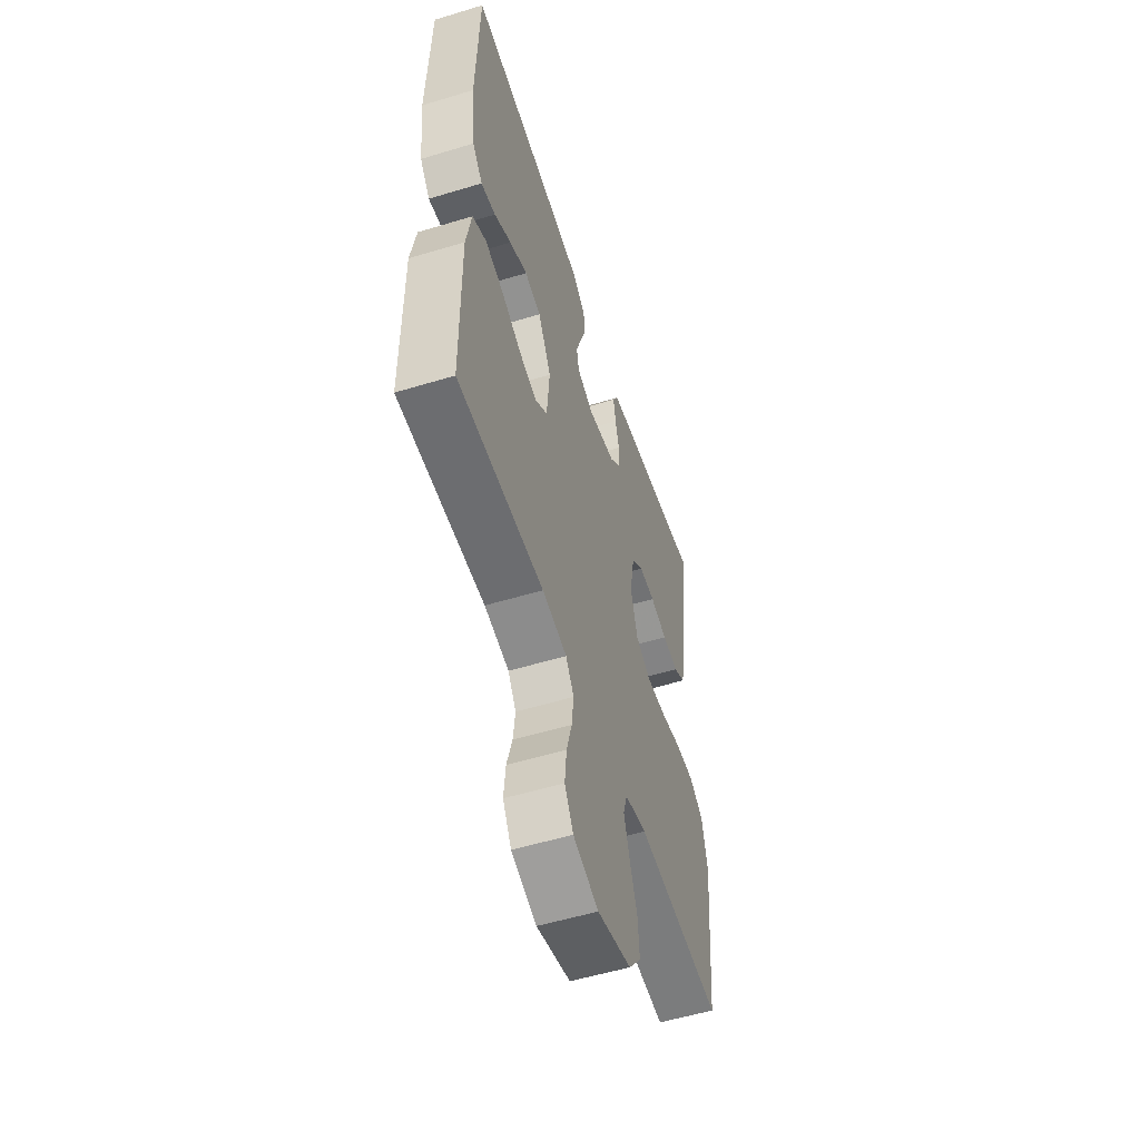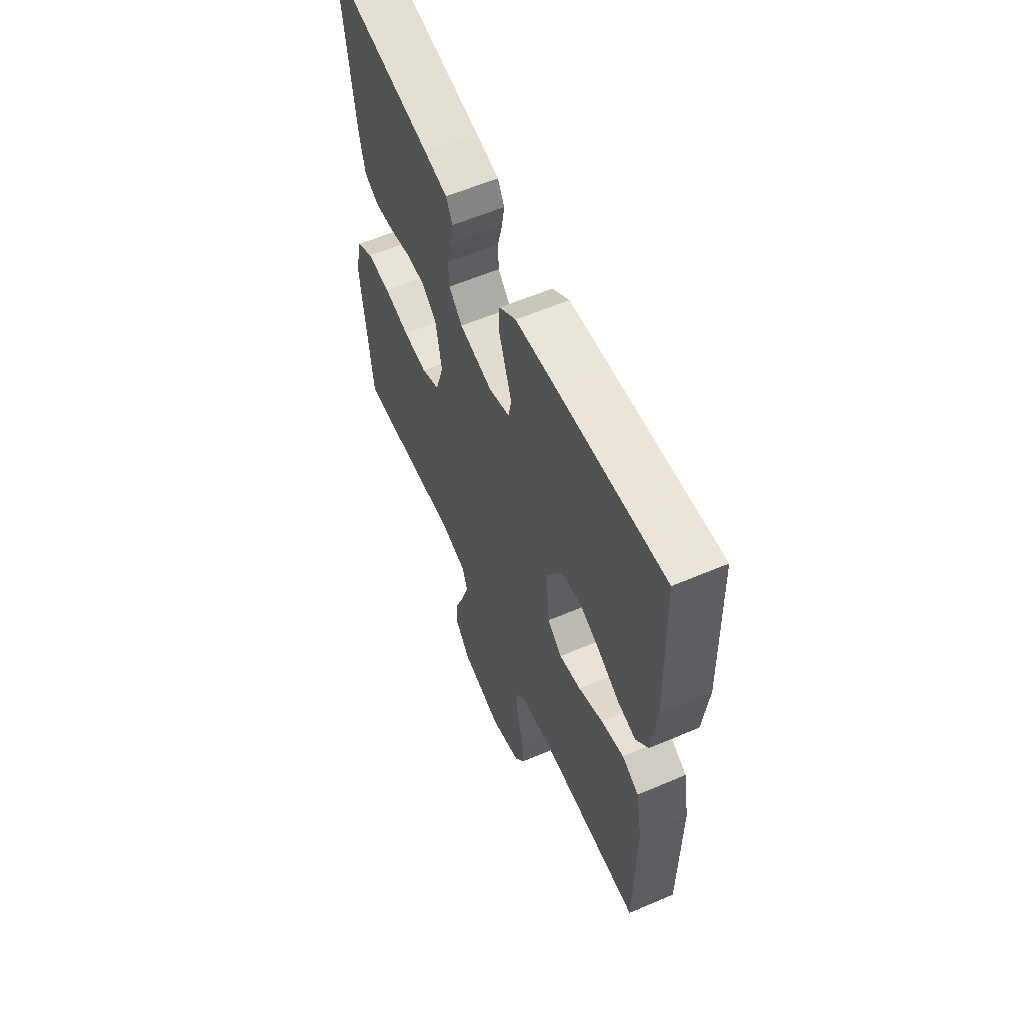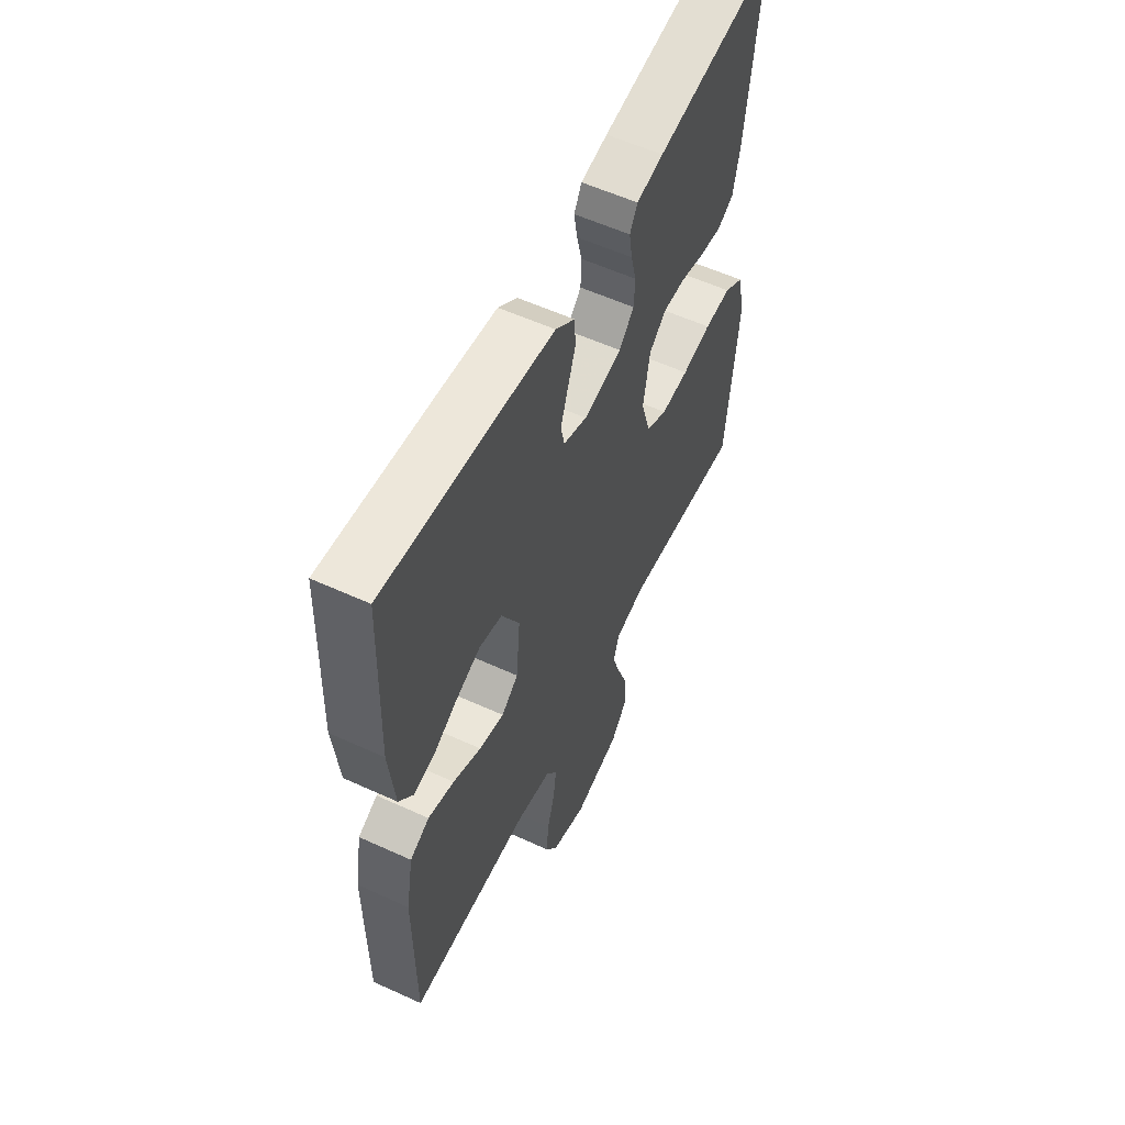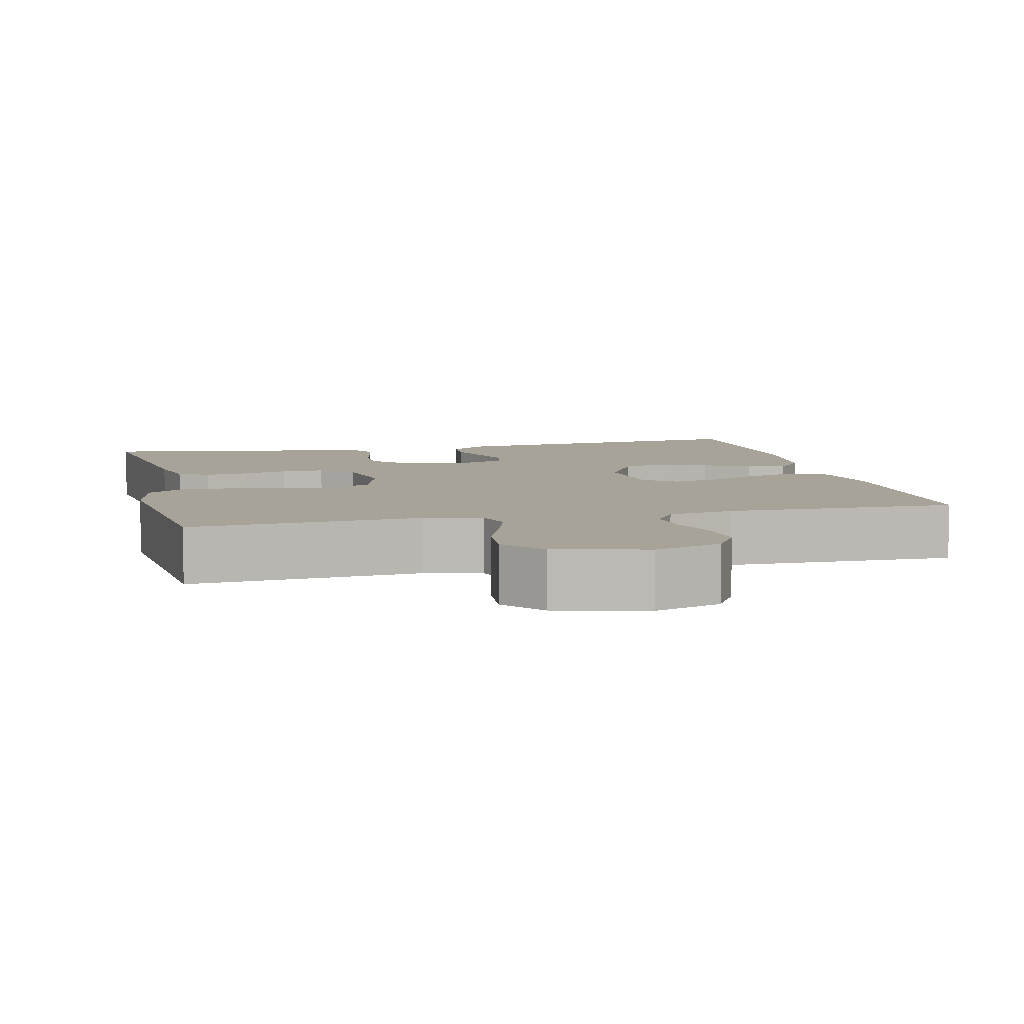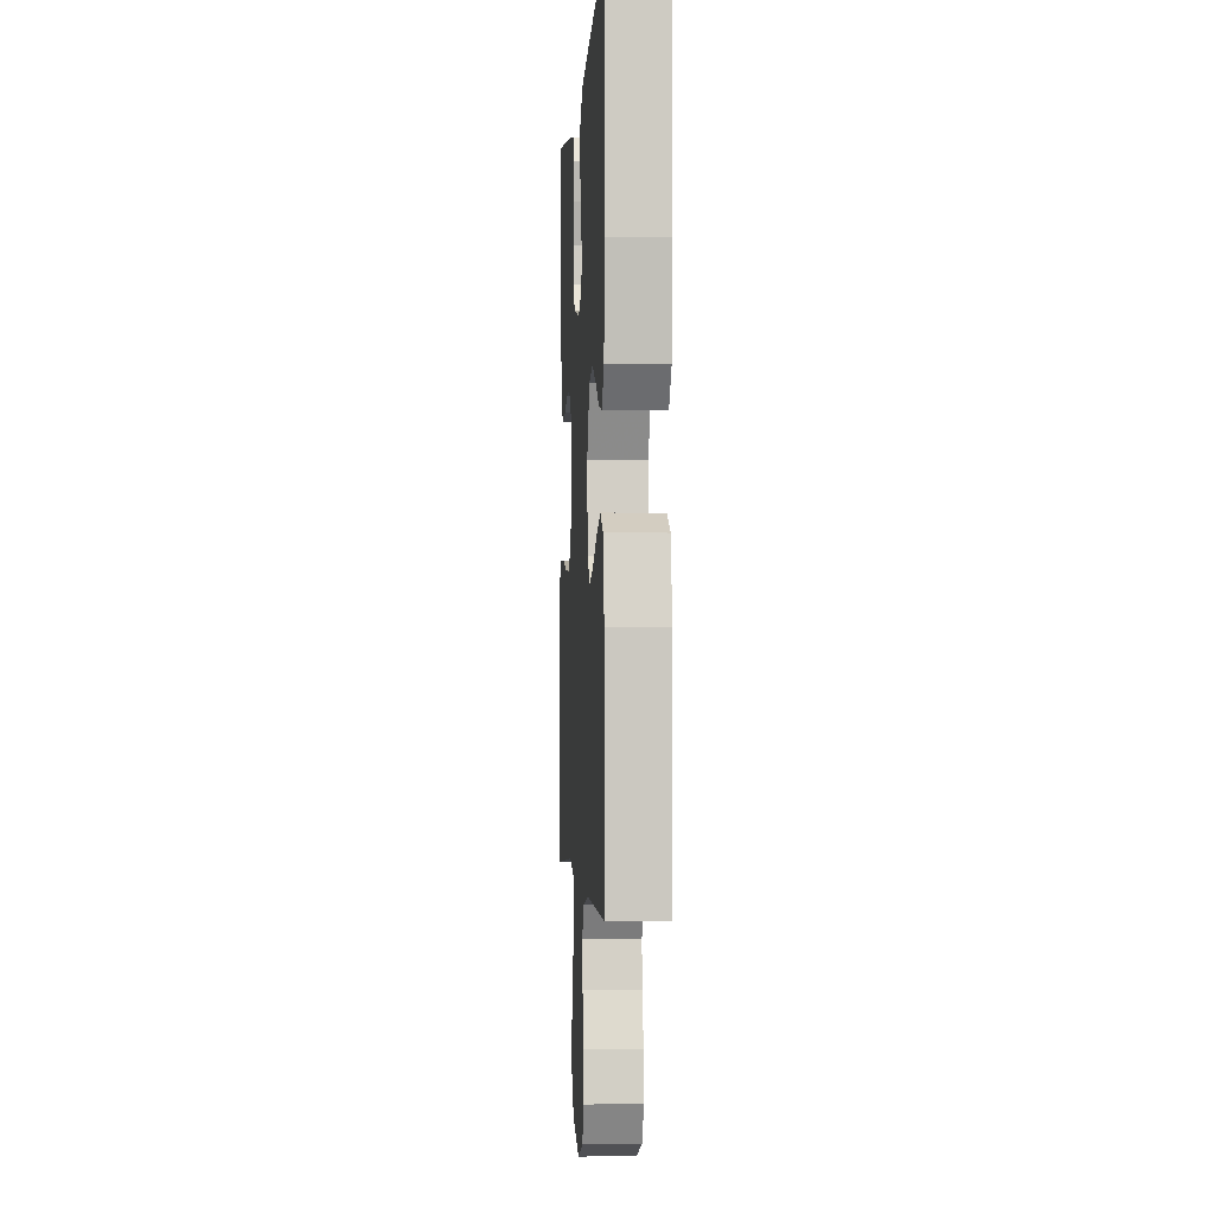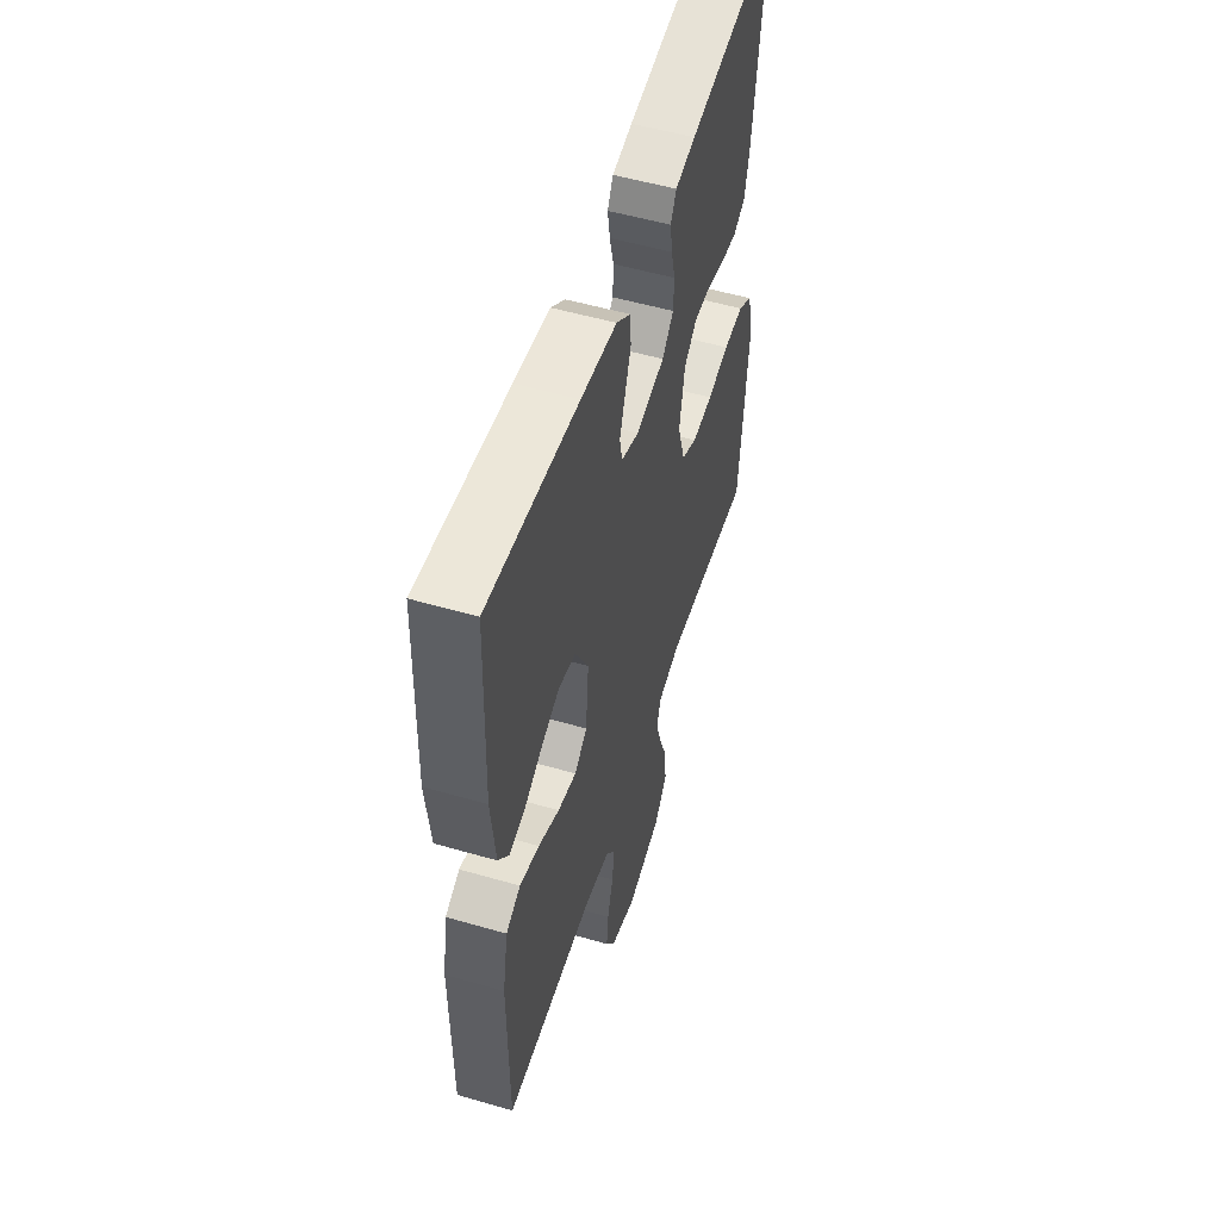
<metadata>
{"format":"obj","ext":"obj","renderer":"f3d","projection":"perspective","resolution":1024,"background":"white","views":[{"elev":-54.6,"azim":-72.2,"up":"+Z"},{"elev":59.6,"azim":-113.6,"up":"+Z"},{"elev":57.2,"azim":-64.5,"up":"+Z"},{"elev":6.9,"azim":166.7,"up":"+Y"},{"elev":-2.0,"azim":-93.6,"up":"+Z"},{"elev":53.5,"azim":-72.8,"up":"+Z"}]}
</metadata>
<code>
v 0.5 0.07 -0.5
v 0.2 0.07 -0.477
v 0.124 0.07 -0.495
v 0.11 0.07 -0.54
v 0.13 0.07 -0.603
v 0.156 0.07 -0.673
v 0.161 0.07 -0.739
v 0.118 0.07 -0.793
v 0 0.07 -0.823
v -0.088 0.07 -0.794
v -0.118 0.07 -0.743
v -0.112 0.07 -0.68
v -0.093 0.07 -0.614
v -0.086 0.07 -0.555
v -0.114 0.07 -0.513
v -0.2 0.07 -0.497
v -0.5 0.07 -0.5
v -0.501 0.07 -0.2
v -0.483 0.07 -0.102
v -0.435 0.07 -0.078
v -0.37 0.07 -0.097
v -0.3 0.07 -0.129
v -0.238 0.07 -0.144
v -0.196 0.07 -0.111
v -0.186 0.07 0
v -0.231 0.07 0.083
v -0.288 0.07 0.096
v -0.35 0.07 0.07
v -0.41 0.07 0.037
v -0.461 0.07 0.027
v -0.496 0.07 0.071
v -0.51 0.07 0.2
v -0.5 0.07 0.5
v -0.2 0.07 0.468
v -0.081 0.07 0.454
v -0.033 0.07 0.417
v -0.03 0.07 0.367
v -0.05 0.07 0.31
v -0.068 0.07 0.257
v -0.059 0.07 0.214
v 0 0.07 0.192
v 0.095 0.07 0.212
v 0.133 0.07 0.251
v 0.135 0.07 0.302
v 0.122 0.07 0.355
v 0.114 0.07 0.404
v 0.133 0.07 0.439
v 0.2 0.07 0.452
v 0.5 0.07 0.5
v 0.463 0.07 0.2
v 0.447 0.07 0.127
v 0.407 0.07 0.105
v 0.351 0.07 0.112
v 0.291 0.07 0.128
v 0.235 0.07 0.129
v 0.193 0.07 0.093
v 0.176 0.07 0
v 0.2 0.07 -0.08
v 0.252 0.07 -0.106
v 0.321 0.07 -0.101
v 0.394 0.07 -0.085
v 0.461 0.07 -0.082
v 0.51 0.07 -0.113
v 0.529 0.07 -0.2
v 0.5 0 -0.5
v 0.2 0 -0.477
v 0.124 0 -0.495
v 0.11 0 -0.54
v 0.13 0 -0.603
v 0.156 0 -0.673
v 0.161 0 -0.739
v 0.118 0 -0.793
v 0 0 -0.823
v -0.088 0 -0.794
v -0.118 0 -0.743
v -0.112 0 -0.68
v -0.093 0 -0.614
v -0.086 0 -0.555
v -0.114 0 -0.513
v -0.2 0 -0.497
v -0.5 0 -0.5
v -0.501 0 -0.2
v -0.483 0 -0.102
v -0.435 0 -0.078
v -0.37 0 -0.097
v -0.3 0 -0.129
v -0.238 0 -0.144
v -0.196 0 -0.111
v -0.186 0 0
v -0.231 0 0.083
v -0.288 0 0.096
v -0.35 0 0.07
v -0.41 0 0.037
v -0.461 0 0.027
v -0.496 0 0.071
v -0.51 0 0.2
v -0.5 0 0.5
v -0.2 0 0.468
v -0.081 0 0.454
v -0.033 0 0.417
v -0.03 0 0.367
v -0.05 0 0.31
v -0.068 0 0.257
v -0.059 0 0.214
v 0 0 0.192
v 0.095 0 0.212
v 0.133 0 0.251
v 0.135 0 0.302
v 0.122 0 0.355
v 0.114 0 0.404
v 0.133 0 0.439
v 0.2 0 0.452
v 0.5 0 0.5
v 0.463 0 0.2
v 0.447 0 0.127
v 0.407 0 0.105
v 0.351 0 0.112
v 0.291 0 0.128
v 0.235 0 0.129
v 0.193 0 0.093
v 0.176 0 0
v 0.2 0 -0.08
v 0.252 0 -0.106
v 0.321 0 -0.101
v 0.394 0 -0.085
v 0.461 0 -0.082
v 0.51 0 -0.113
v 0.529 0 -0.2
f 64 1 2
f 63 64 2
f 62 63 2
f 61 62 2
f 60 61 2
f 59 60 2 3
f 58 59 3
f 57 58 3 4
f 52 53 54
f 51 52 54
f 50 51 54
f 49 50 54
f 48 49 54
f 47 48 54
f 46 47 54
f 45 46 54
f 44 45 54
f 43 44 54 55
f 42 43 55 56
f 36 37 38
f 35 36 38
f 34 35 38
f 33 34 38
f 32 33 38
f 31 32 38
f 30 31 38
f 29 30 38
f 28 29 38
f 27 28 38 39
f 26 27 39 40
f 20 21 22
f 19 20 22
f 18 19 22
f 17 18 22
f 16 17 22
f 15 16 22 23
f 14 15 23 24
f 11 12 13
f 10 11 13
f 9 10 13
f 8 9 13
f 7 8 13
f 6 7 13
f 5 6 13
f 4 5 13 14
f 14 24 25
f 4 14 25
f 57 4 25
f 57 25 26
f 56 57 26
f 42 56 26
f 41 42 26
f 26 40 41
f 66 65 128
f 66 128 127
f 66 127 126
f 66 126 125
f 66 125 124
f 67 66 124 123
f 67 123 122
f 68 67 122 121
f 118 117 116
f 118 116 115
f 118 115 114
f 118 114 113
f 118 113 112
f 118 112 111
f 118 111 110
f 118 110 109
f 118 109 108
f 119 118 108 107
f 120 119 107 106
f 102 101 100
f 102 100 99
f 102 99 98
f 102 98 97
f 102 97 96
f 102 96 95
f 102 95 94
f 102 94 93
f 102 93 92
f 103 102 92 91
f 104 103 91 90
f 86 85 84
f 86 84 83
f 86 83 82
f 86 82 81
f 86 81 80
f 87 86 80 79
f 88 87 79 78
f 77 76 75
f 77 75 74
f 77 74 73
f 77 73 72
f 77 72 71
f 77 71 70
f 77 70 69
f 78 77 69 68
f 89 88 78
f 89 78 68
f 89 68 121
f 90 89 121
f 90 121 120
f 90 120 106
f 90 106 105
f 105 104 90
f 1 65 66 2
f 2 66 67 3
f 3 67 68 4
f 4 68 69 5
f 5 69 70 6
f 6 70 71 7
f 7 71 72 8
f 8 72 73 9
f 9 73 74 10
f 10 74 75 11
f 11 75 76 12
f 12 76 77 13
f 13 77 78 14
f 14 78 79 15
f 15 79 80 16
f 16 80 81 17
f 17 81 82 18
f 18 82 83 19
f 19 83 84 20
f 20 84 85 21
f 21 85 86 22
f 22 86 87 23
f 23 87 88 24
f 24 88 89 25
f 25 89 90 26
f 26 90 91 27
f 27 91 92 28
f 28 92 93 29
f 29 93 94 30
f 30 94 95 31
f 31 95 96 32
f 32 96 97 33
f 33 97 98 34
f 34 98 99 35
f 35 99 100 36
f 36 100 101 37
f 37 101 102 38
f 38 102 103 39
f 39 103 104 40
f 40 104 105 41
f 41 105 106 42
f 42 106 107 43
f 43 107 108 44
f 44 108 109 45
f 45 109 110 46
f 46 110 111 47
f 47 111 112 48
f 48 112 113 49
f 49 113 114 50
f 50 114 115 51
f 51 115 116 52
f 52 116 117 53
f 53 117 118 54
f 54 118 119 55
f 55 119 120 56
f 56 120 121 57
f 57 121 122 58
f 58 122 123 59
f 59 123 124 60
f 60 124 125 61
f 61 125 126 62
f 62 126 127 63
f 63 127 128 64
f 64 128 65 1

</code>
